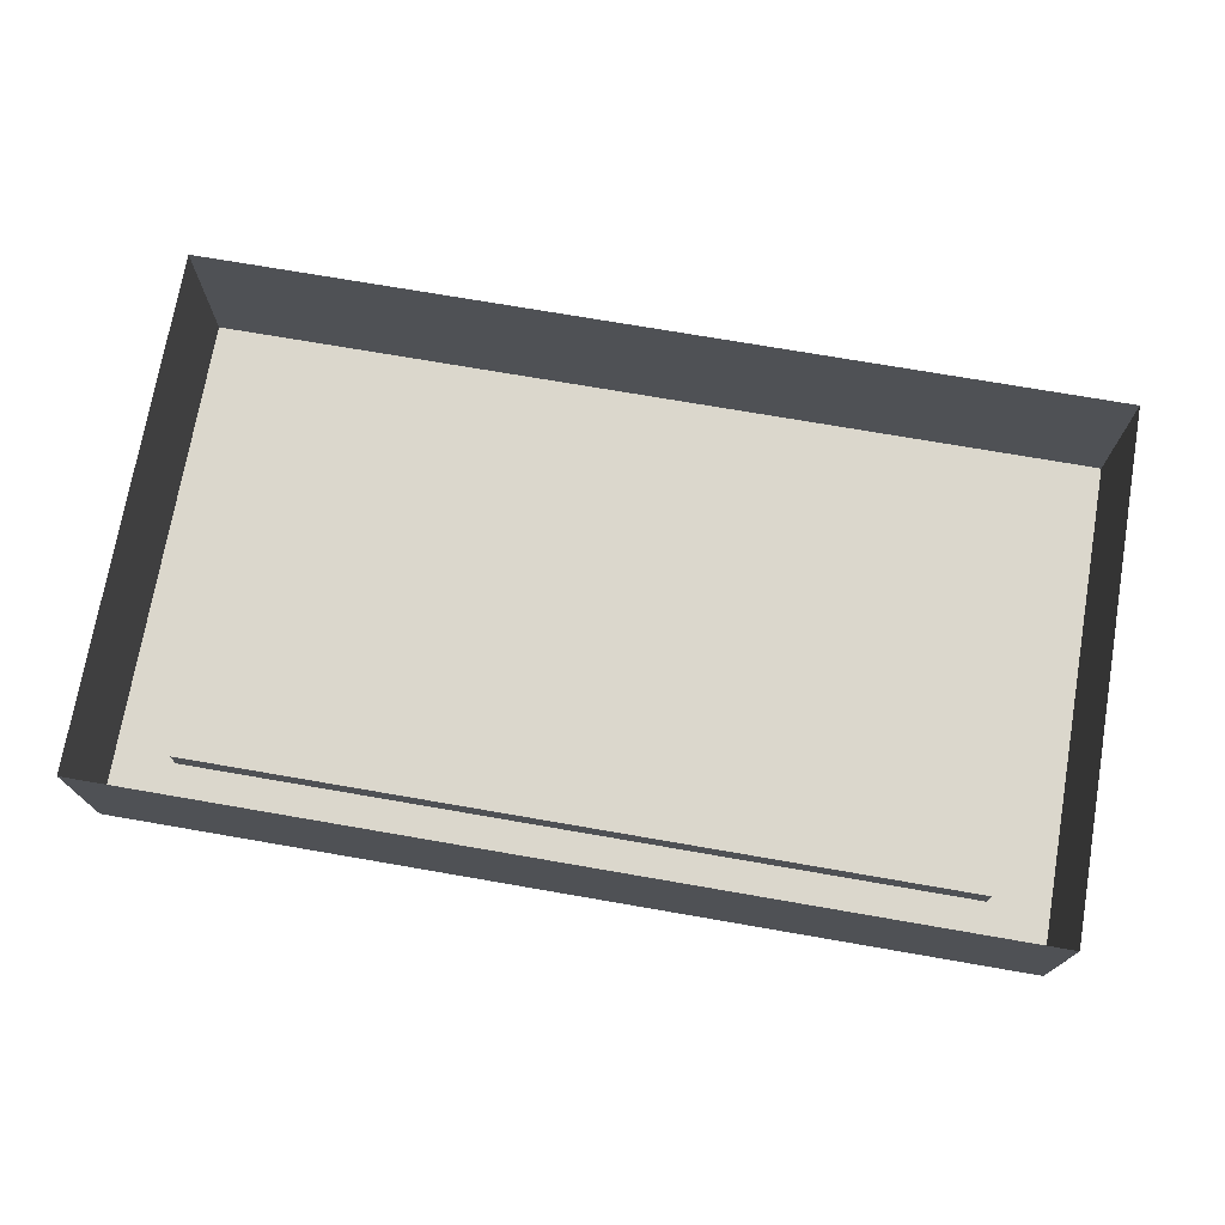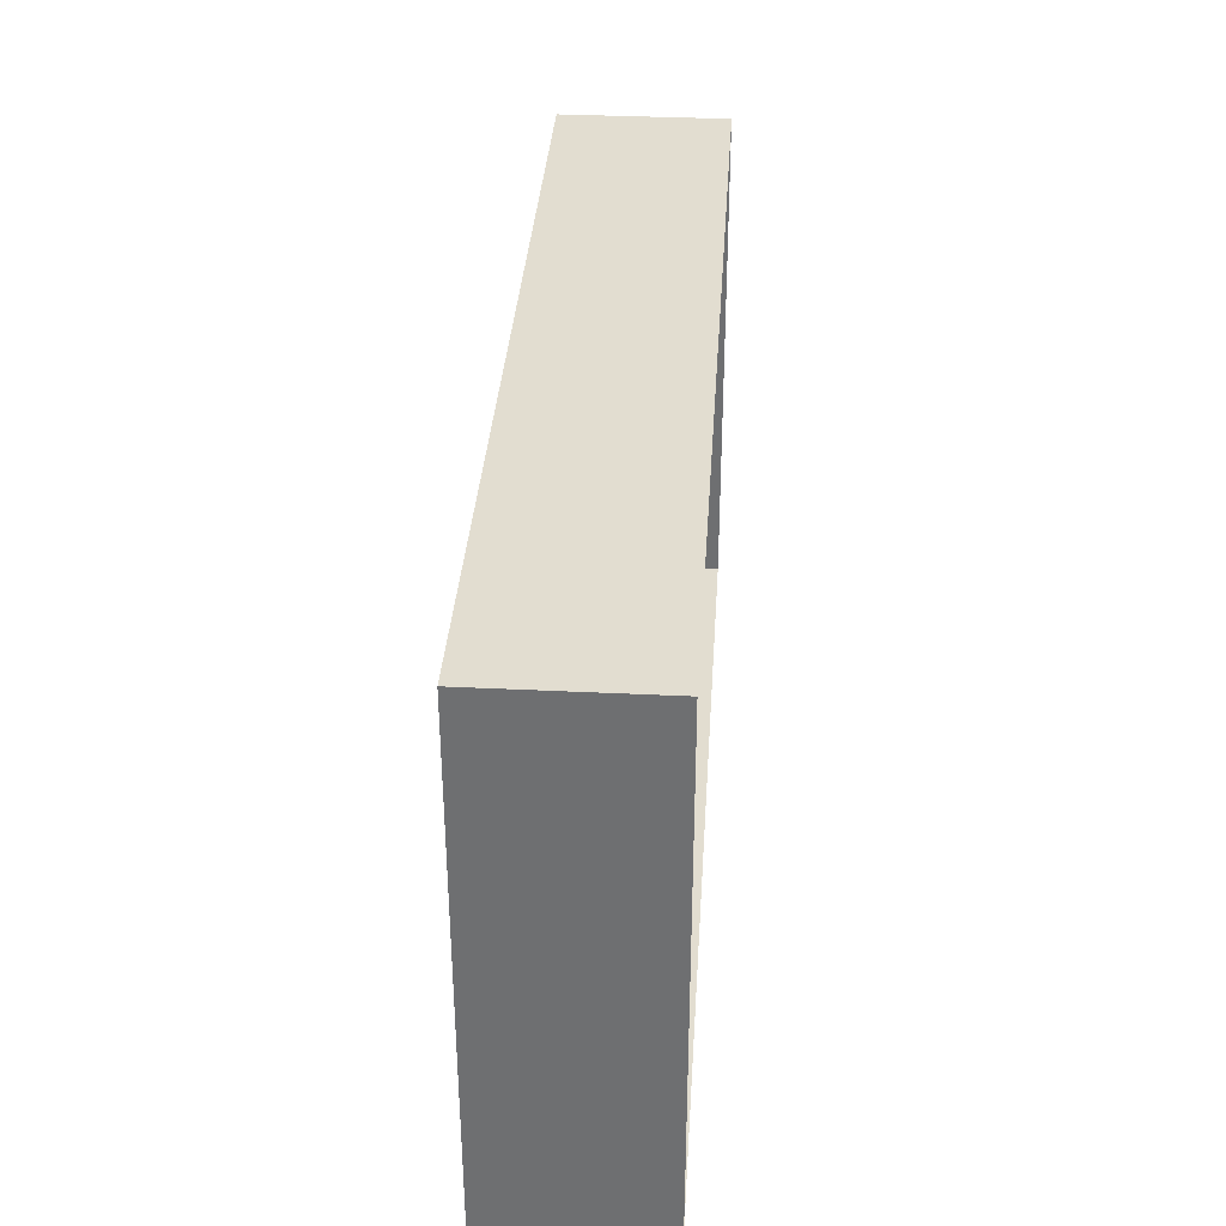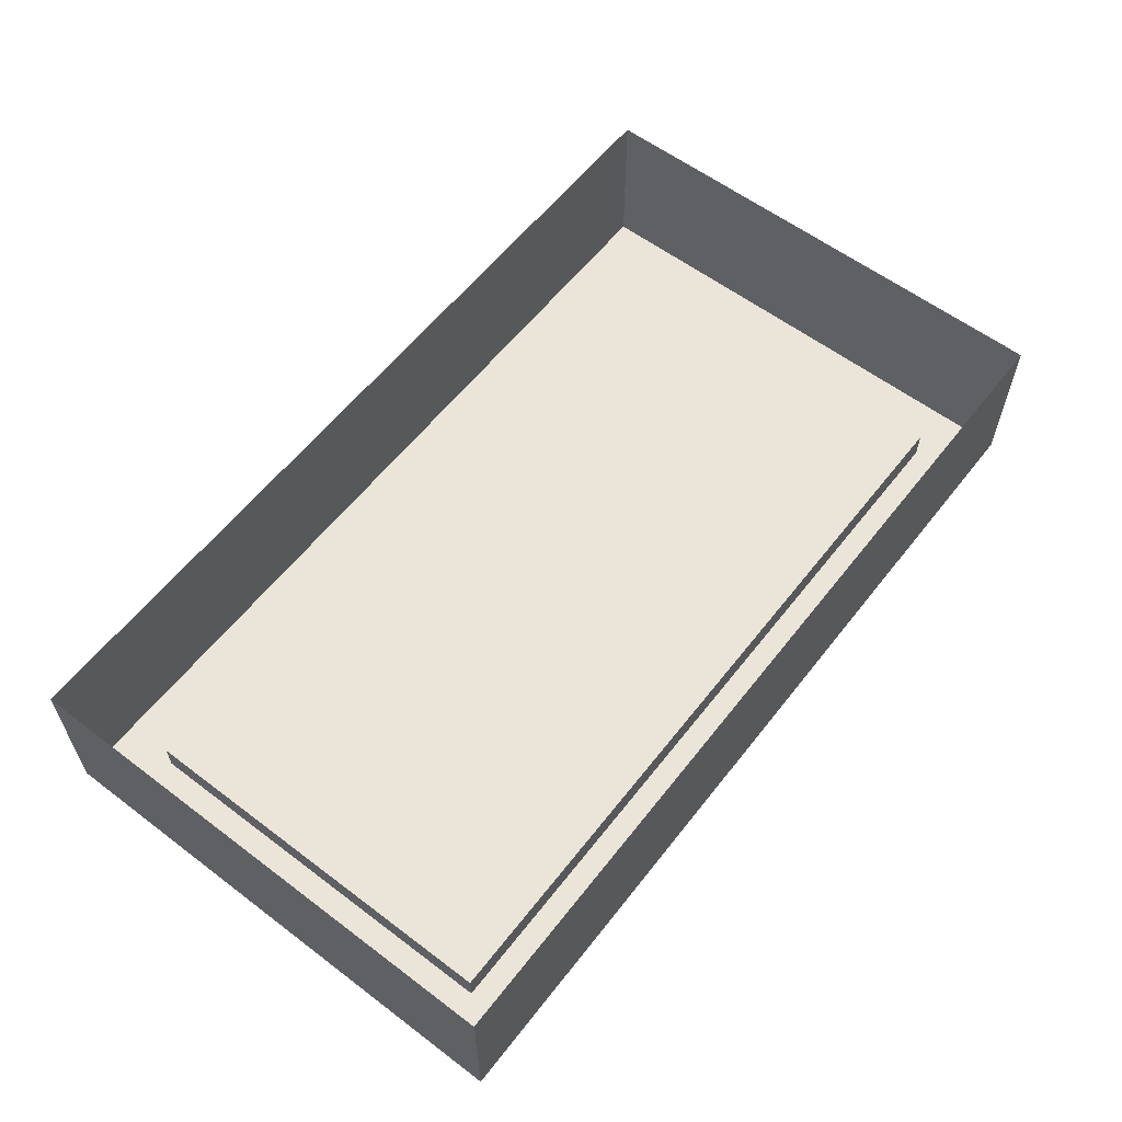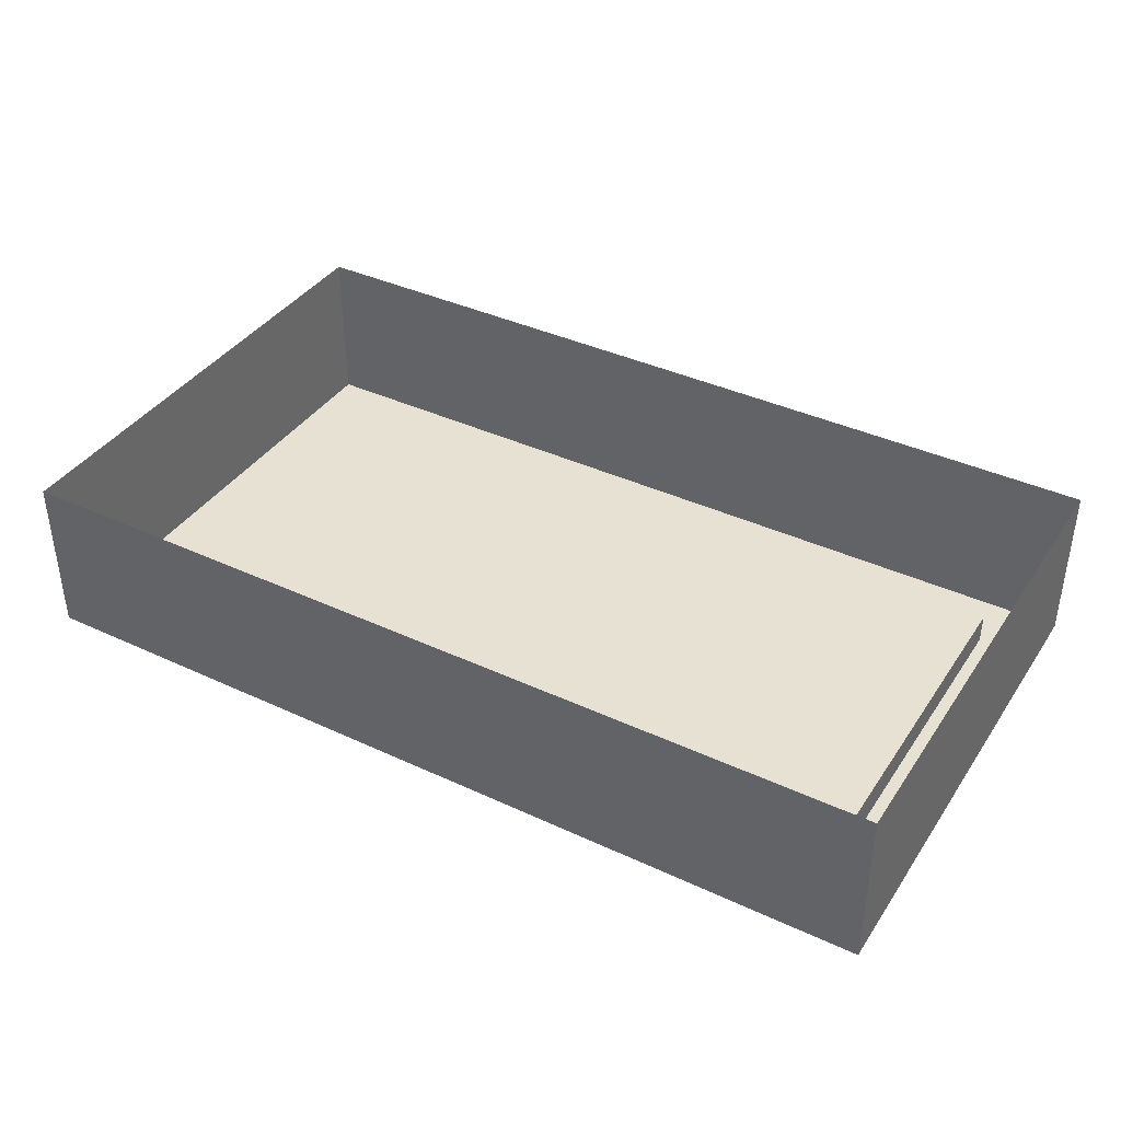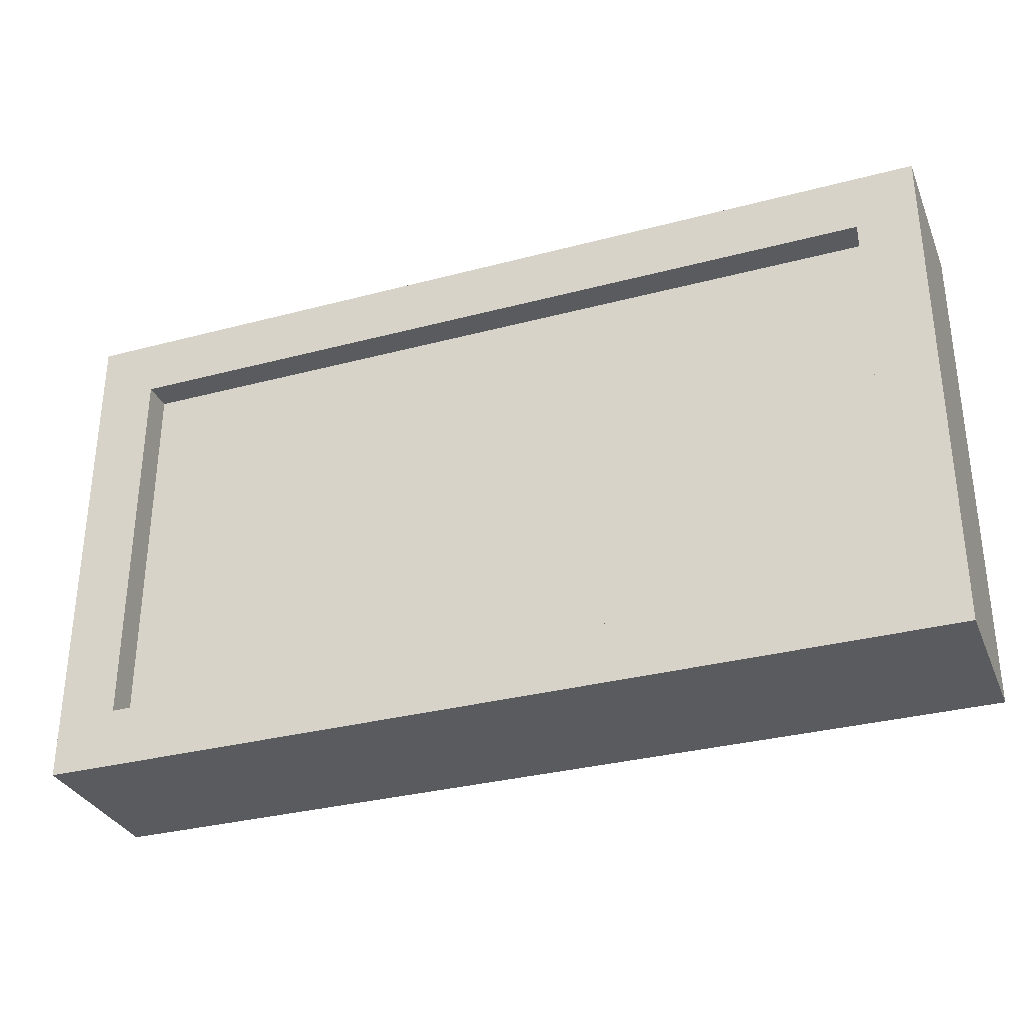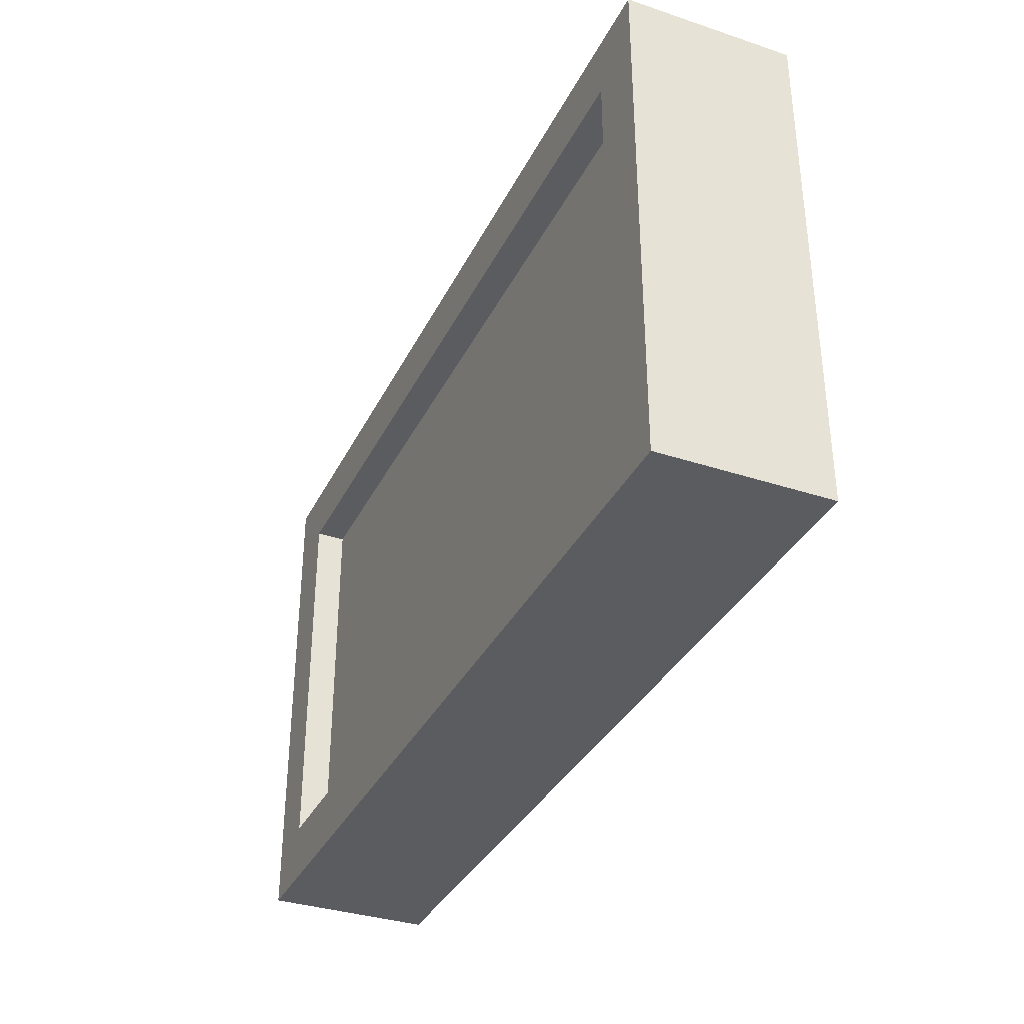
<metadata>
{"format":"obj","ext":"obj","renderer":"f3d","projection":"perspective","resolution":1024,"background":"white","views":[{"elev":73.2,"azim":-170.2,"up":"+Y"},{"elev":35.1,"azim":93.7,"up":"+Z"},{"elev":59.3,"azim":127.8,"up":"+Y"},{"elev":38.8,"azim":30.3,"up":"+Y"},{"elev":-32.1,"azim":20.4,"up":"+Z"},{"elev":-35.0,"azim":66.3,"up":"+Z"}]}
</metadata>
<code>
v -0.03125 -0.07031 -0.03125
v -0.03125 -0.07031 0.01562
v -0.09375 -0.07031 0.01562
v -0.09375 -0.07031 -0.03125
v 0.03125 -0.07031 0.01562
v 0.03125 -0.07031 0.07812
v -0.03125 -0.07031 0.07812
v 0.03125 -0.07031 -0.03125
v 0.09375 -0.07031 -0.03125
v 0.09375 -0.07031 0.01562
v -0.03125 -0.07031 -0.09375
v 0.03125 -0.07031 -0.09375
v -0.2031 -0.07031 0.09375
v -0.2031 -0.07031 -0.1094
v 0.2031 -0.07031 -0.1094
v 0.2031 -0.07031 0.09375
v -0.2031 -0.08594 0.09375
v -0.2031 -0.08594 -0.1094
v 0.2031 -0.08594 -0.1094
v 0.2031 -0.08594 0.09375
v -0.2344 -0.08594 0.125
v -0.2344 -0.08594 -0.1406
v 0.2344 -0.08594 -0.1406
v 0.2344 -0.08594 0.125
v -0.2344 0 0.125
v -0.2344 0 -0.1406
v 0.2344 0 -0.1406
v 0.2344 0 0.125
f 1 2 3
f 1 3 4
f 2 5 6
f 2 6 7
f 5 8 9
f 5 9 10
f 1 11 12
f 1 12 8
f 1 8 2
f 2 8 5
f 13 14 15
f 13 15 16
f 17 20 21
f 17 21 22
f 17 22 18
f 18 22 23
f 18 23 19
f 19 23 24
f 19 24 20
f 20 24 21
f 13 16 17
f 13 17 18
f 13 18 14
f 14 18 19
f 14 19 15
f 15 19 20
f 15 20 16
f 16 20 17
f 21 24 25
f 21 25 26
f 21 26 22
f 22 26 27
f 22 27 23
f 23 27 28
f 23 28 24
f 24 28 25

</code>
